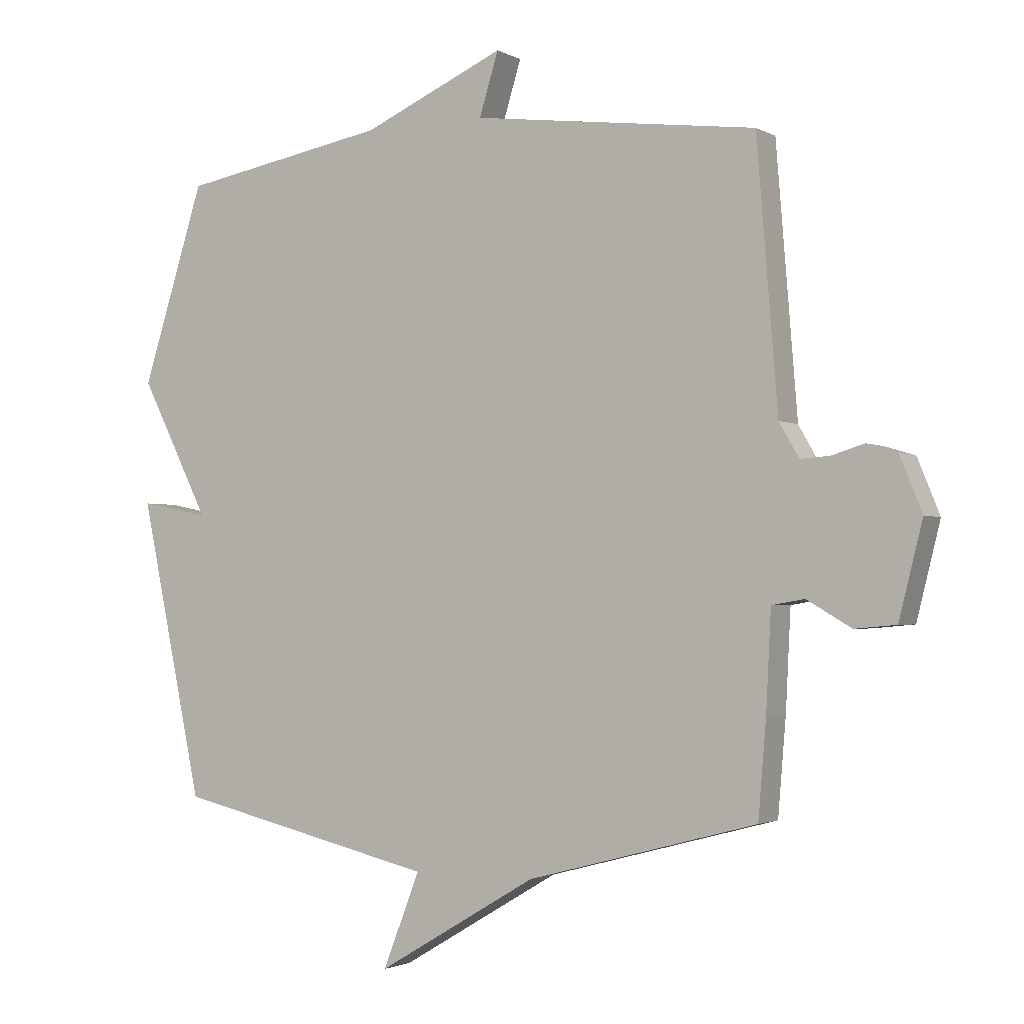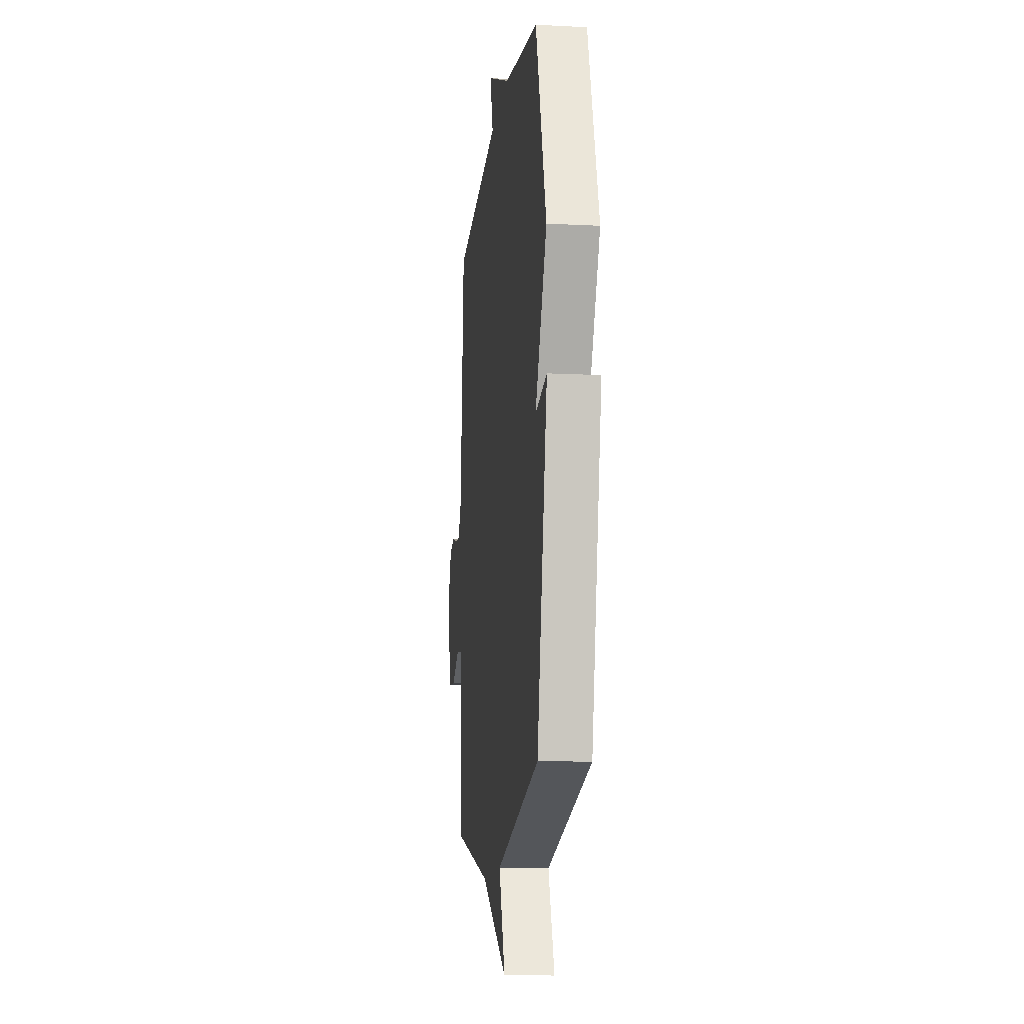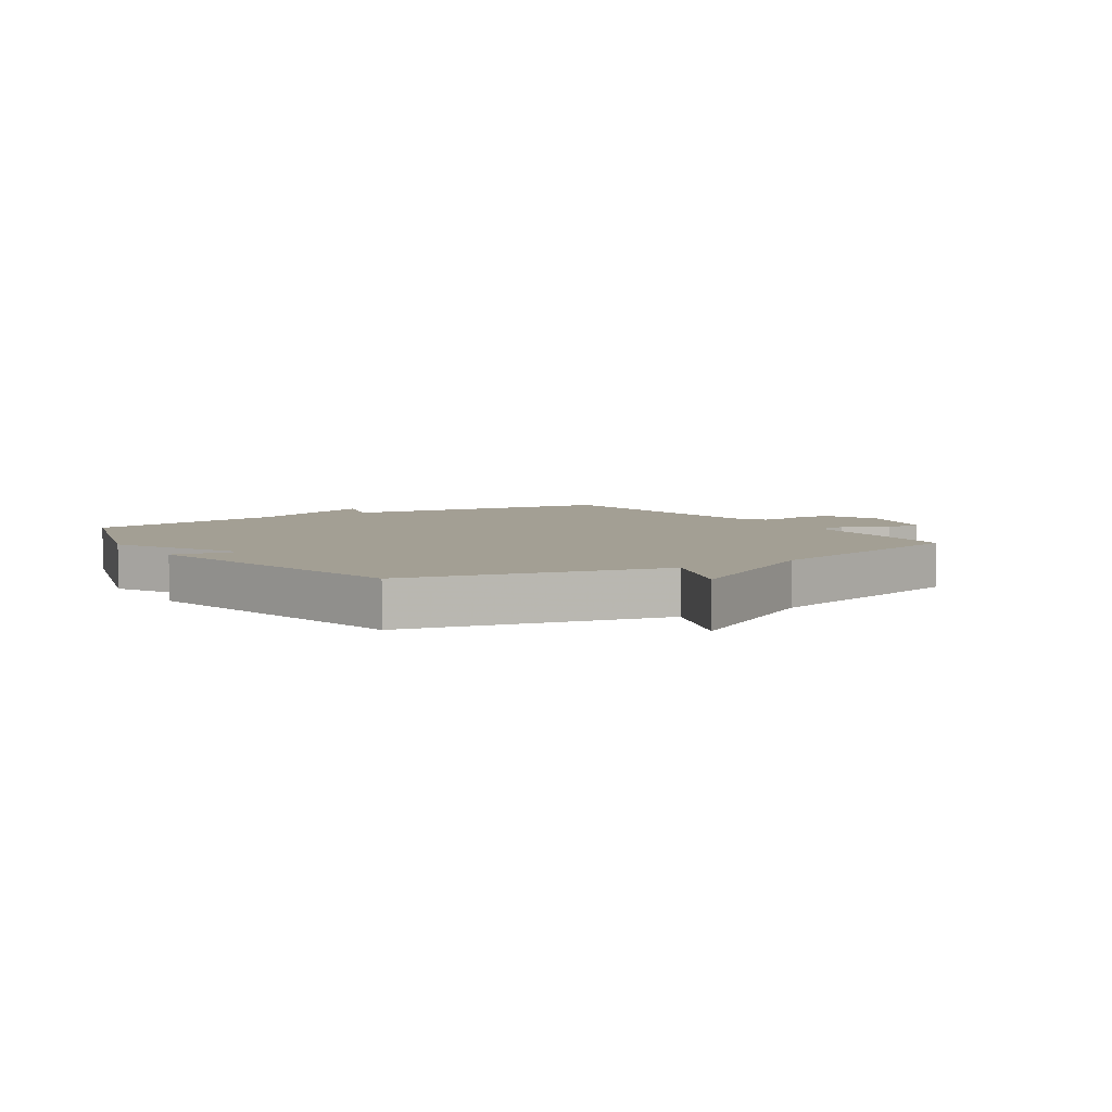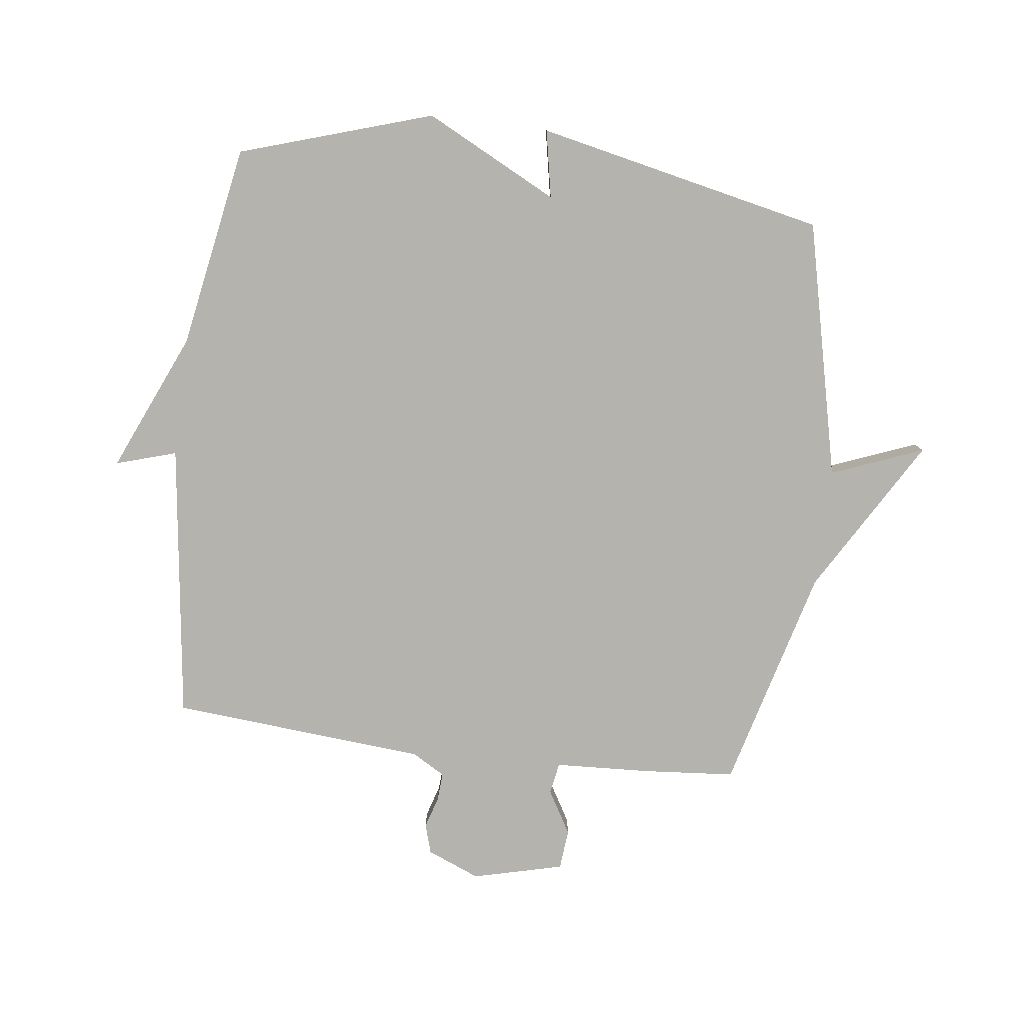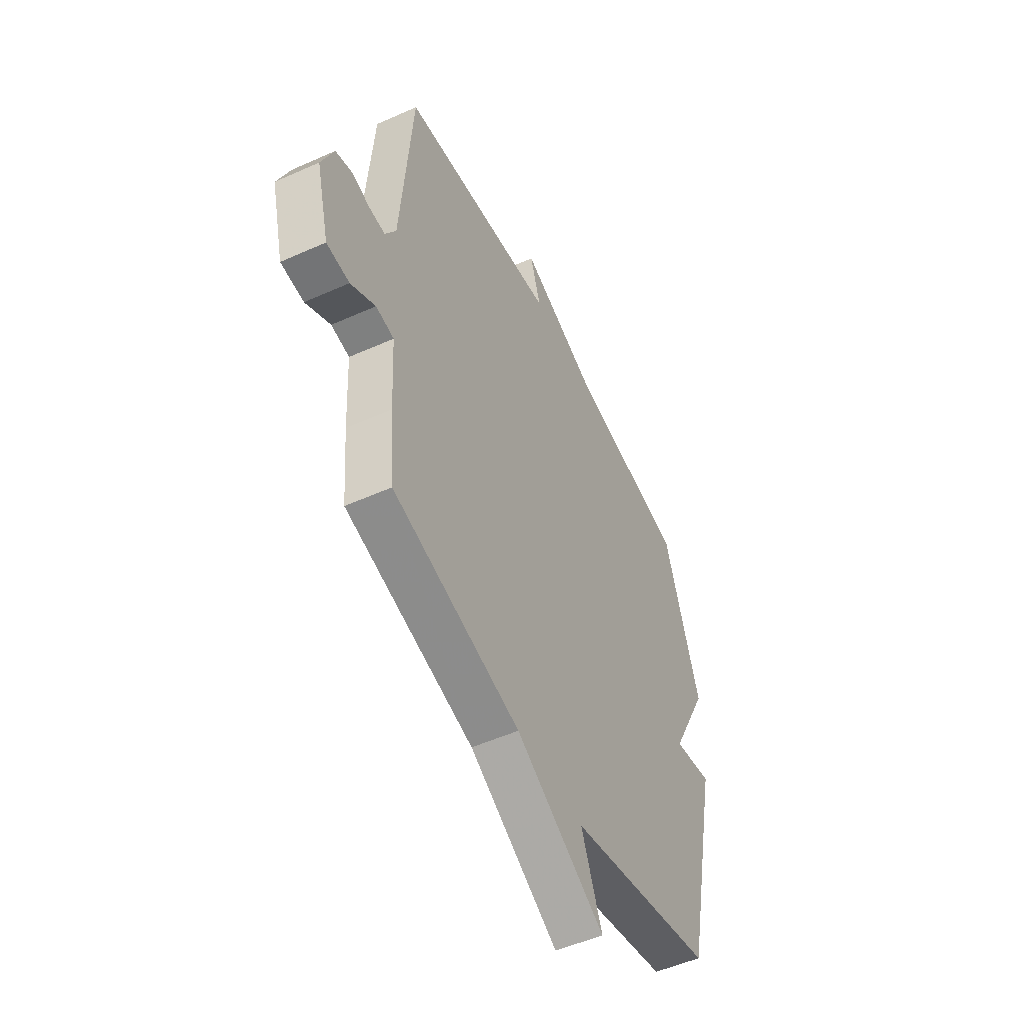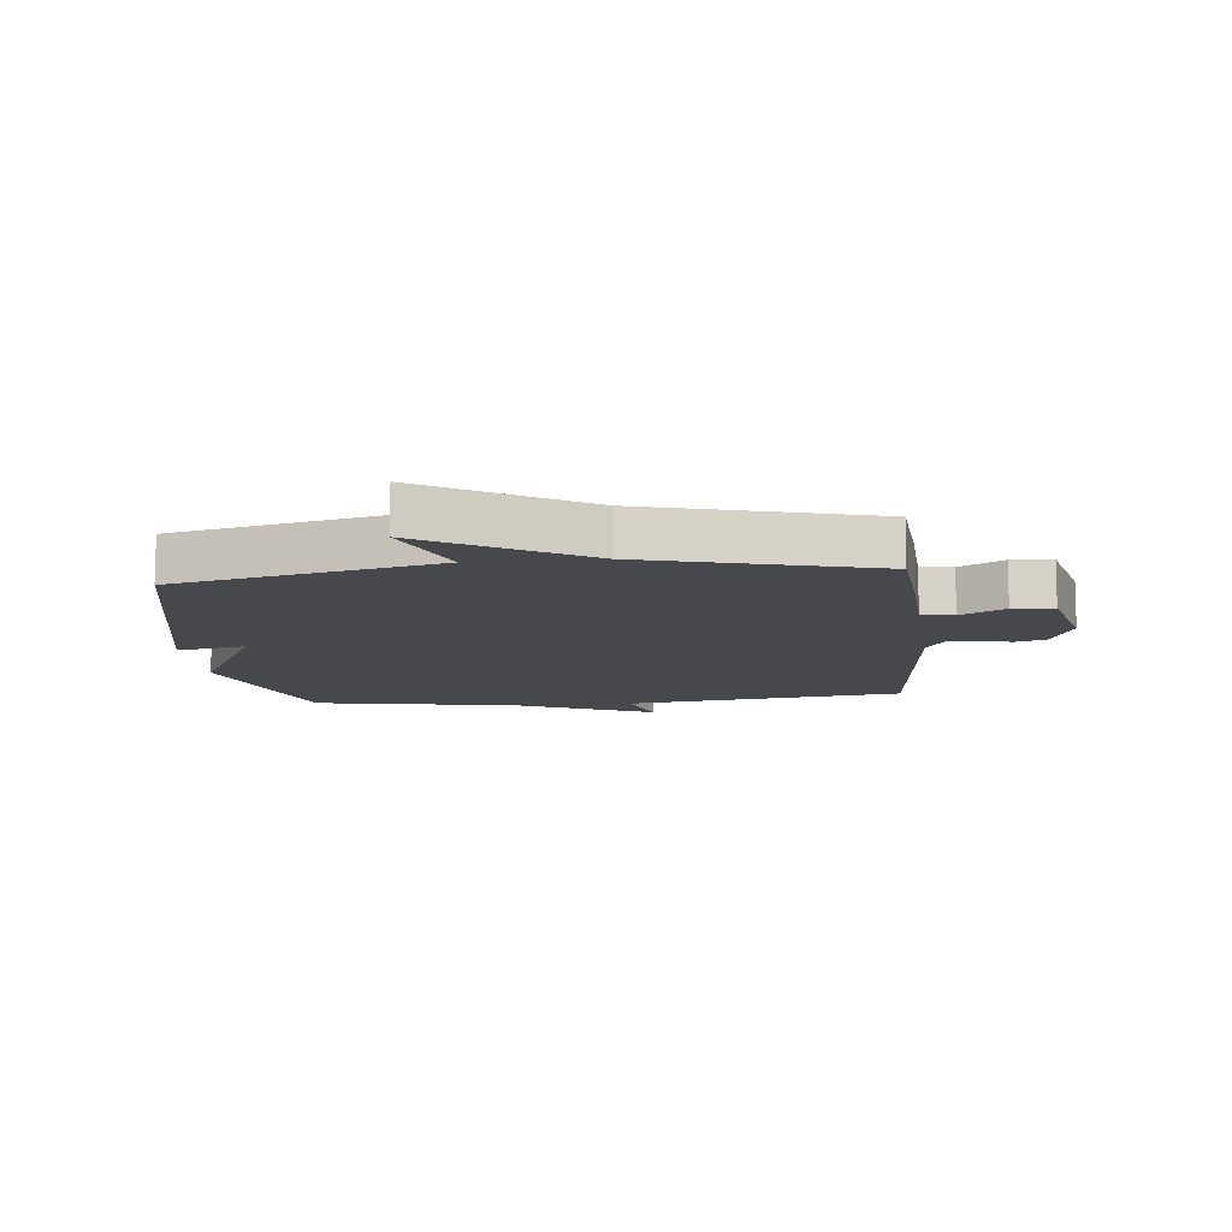
<metadata>
{"format":"obj","ext":"obj","renderer":"f3d","projection":"perspective","resolution":1024,"background":"white","views":[{"elev":-2.1,"azim":-150.1,"up":"+Z"},{"elev":-12.9,"azim":83.3,"up":"+Z"},{"elev":5.4,"azim":147.1,"up":"+Y"},{"elev":-79.9,"azim":82.8,"up":"+Y"},{"elev":-51.8,"azim":-64.1,"up":"+Z"},{"elev":-11.1,"azim":-174.2,"up":"+Y"}]}
</metadata>
<code>
v 0.5 0.07 0.5
v 0.602 0.07 0.18
v 0.489 0.07 -0.042
v 0.602 0.07 -0.02
v 0.5 0.07 -0.5
v 0.073 0.07 -0.599
v 0.133 0.07 -0.752
v -0.127 0.07 -0.599
v -0.5 0.07 -0.5
v -0.513 0.07 -0.345
v -0.521 0.07 -0.188
v -0.574 0.07 -0.179
v -0.646 0.07 -0.221
v -0.713 0.07 -0.215
v -0.751 0.07 -0.064
v -0.715 0.07 0.024
v -0.666 0.07 0.039
v -0.613 0.07 0.023
v -0.566 0.07 0.02
v -0.534 0.07 0.075
v -0.5 0.07 0.5
v -0.038 0.07 0.56
v -0.069 0.07 0.661
v 0.162 0.07 0.56
v 0.5 0 0.5
v 0.602 0 0.18
v 0.489 0 -0.042
v 0.602 0 -0.02
v 0.5 0 -0.5
v 0.073 0 -0.599
v 0.133 0 -0.752
v -0.127 0 -0.599
v -0.5 0 -0.5
v -0.513 0 -0.345
v -0.521 0 -0.188
v -0.574 0 -0.179
v -0.646 0 -0.221
v -0.713 0 -0.215
v -0.751 0 -0.064
v -0.715 0 0.024
v -0.666 0 0.039
v -0.613 0 0.023
v -0.566 0 0.02
v -0.534 0 0.075
v -0.5 0 0.5
v -0.038 0 0.56
v -0.069 0 0.661
v 0.162 0 0.56
f 22 23 24
f 1 2 3
f 24 1 3
f 22 24 3
f 21 22 3
f 20 21 3
f 19 20 3
f 16 17 18
f 15 16 18
f 14 15 18
f 13 14 18
f 12 13 18
f 11 12 18 19
f 8 9 10 11
f 8 11 19
f 7 8 19
f 6 7 19
f 3 4 5 6
f 3 6 19
f 48 47 46
f 27 26 25
f 27 25 48
f 27 48 46
f 27 46 45
f 27 45 44
f 27 44 43
f 42 41 40
f 42 40 39
f 42 39 38
f 42 38 37
f 42 37 36
f 43 42 36 35
f 35 34 33 32
f 43 35 32
f 43 32 31
f 43 31 30
f 30 29 28 27
f 43 30 27
f 1 25 26 2
f 2 26 27 3
f 3 27 28 4
f 4 28 29 5
f 5 29 30 6
f 6 30 31 7
f 7 31 32 8
f 8 32 33 9
f 9 33 34 10
f 10 34 35 11
f 11 35 36 12
f 12 36 37 13
f 13 37 38 14
f 14 38 39 15
f 15 39 40 16
f 16 40 41 17
f 17 41 42 18
f 18 42 43 19
f 19 43 44 20
f 20 44 45 21
f 21 45 46 22
f 22 46 47 23
f 23 47 48 24
f 24 48 25 1

</code>
